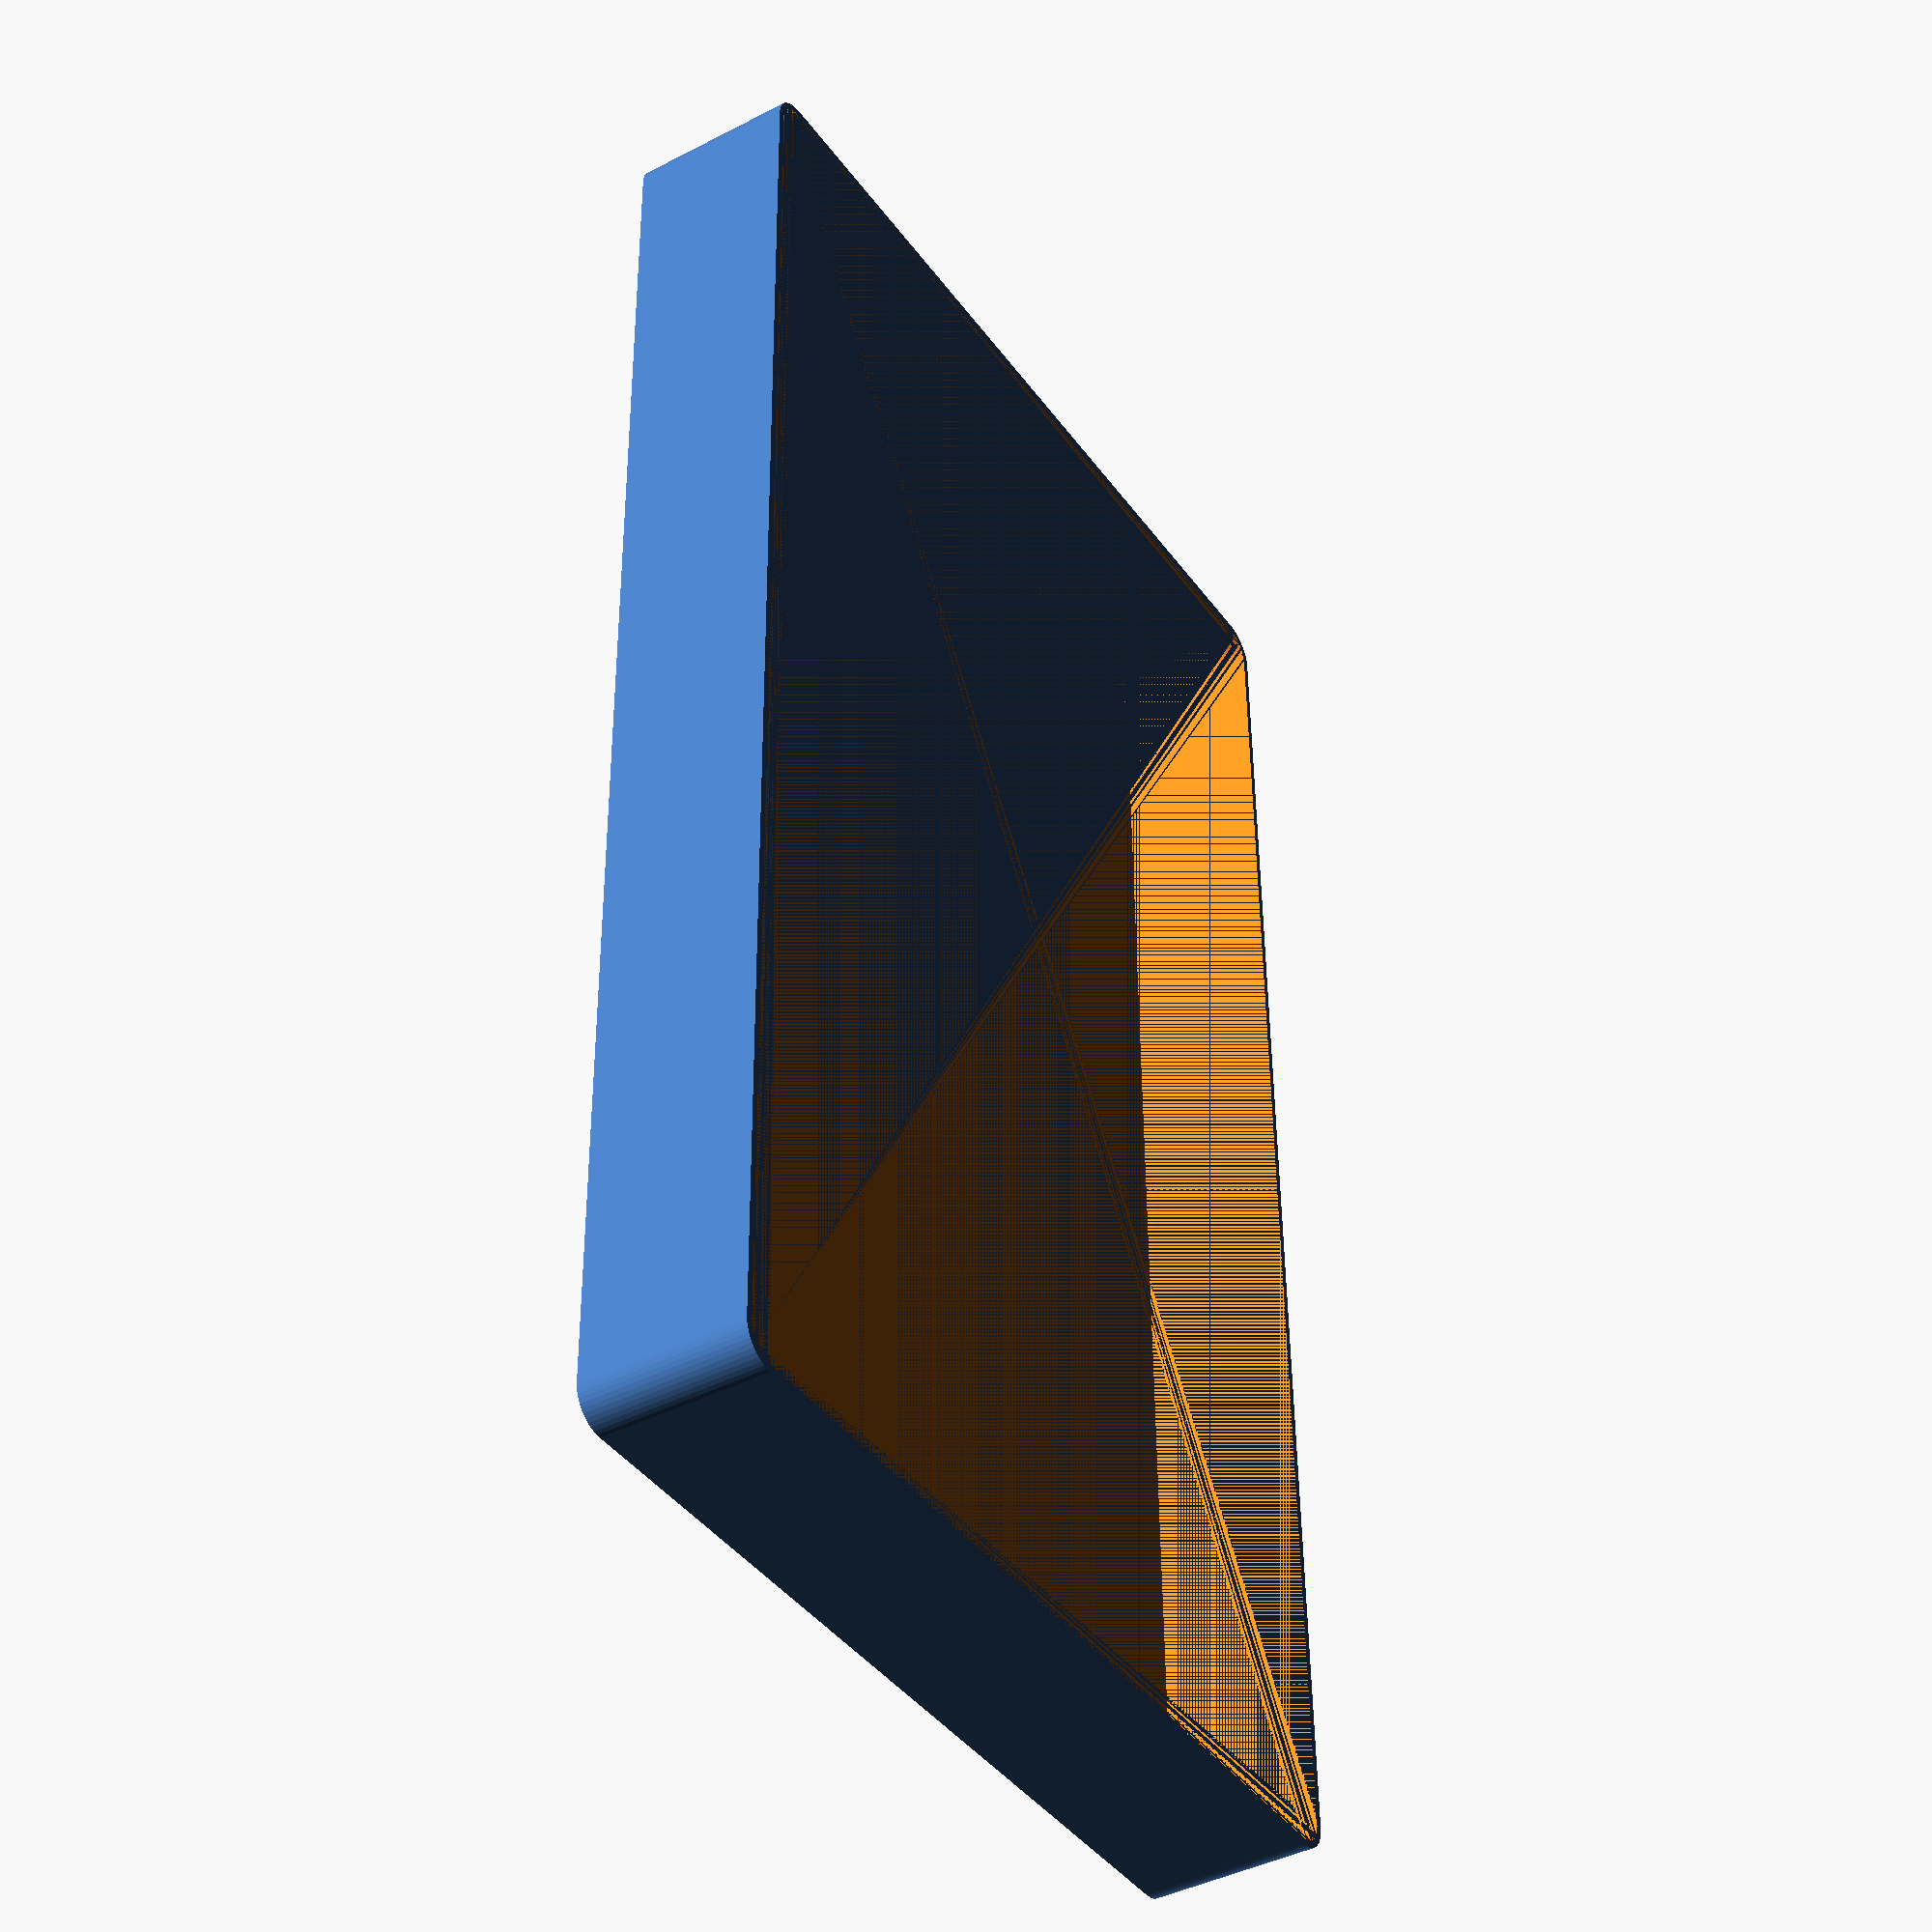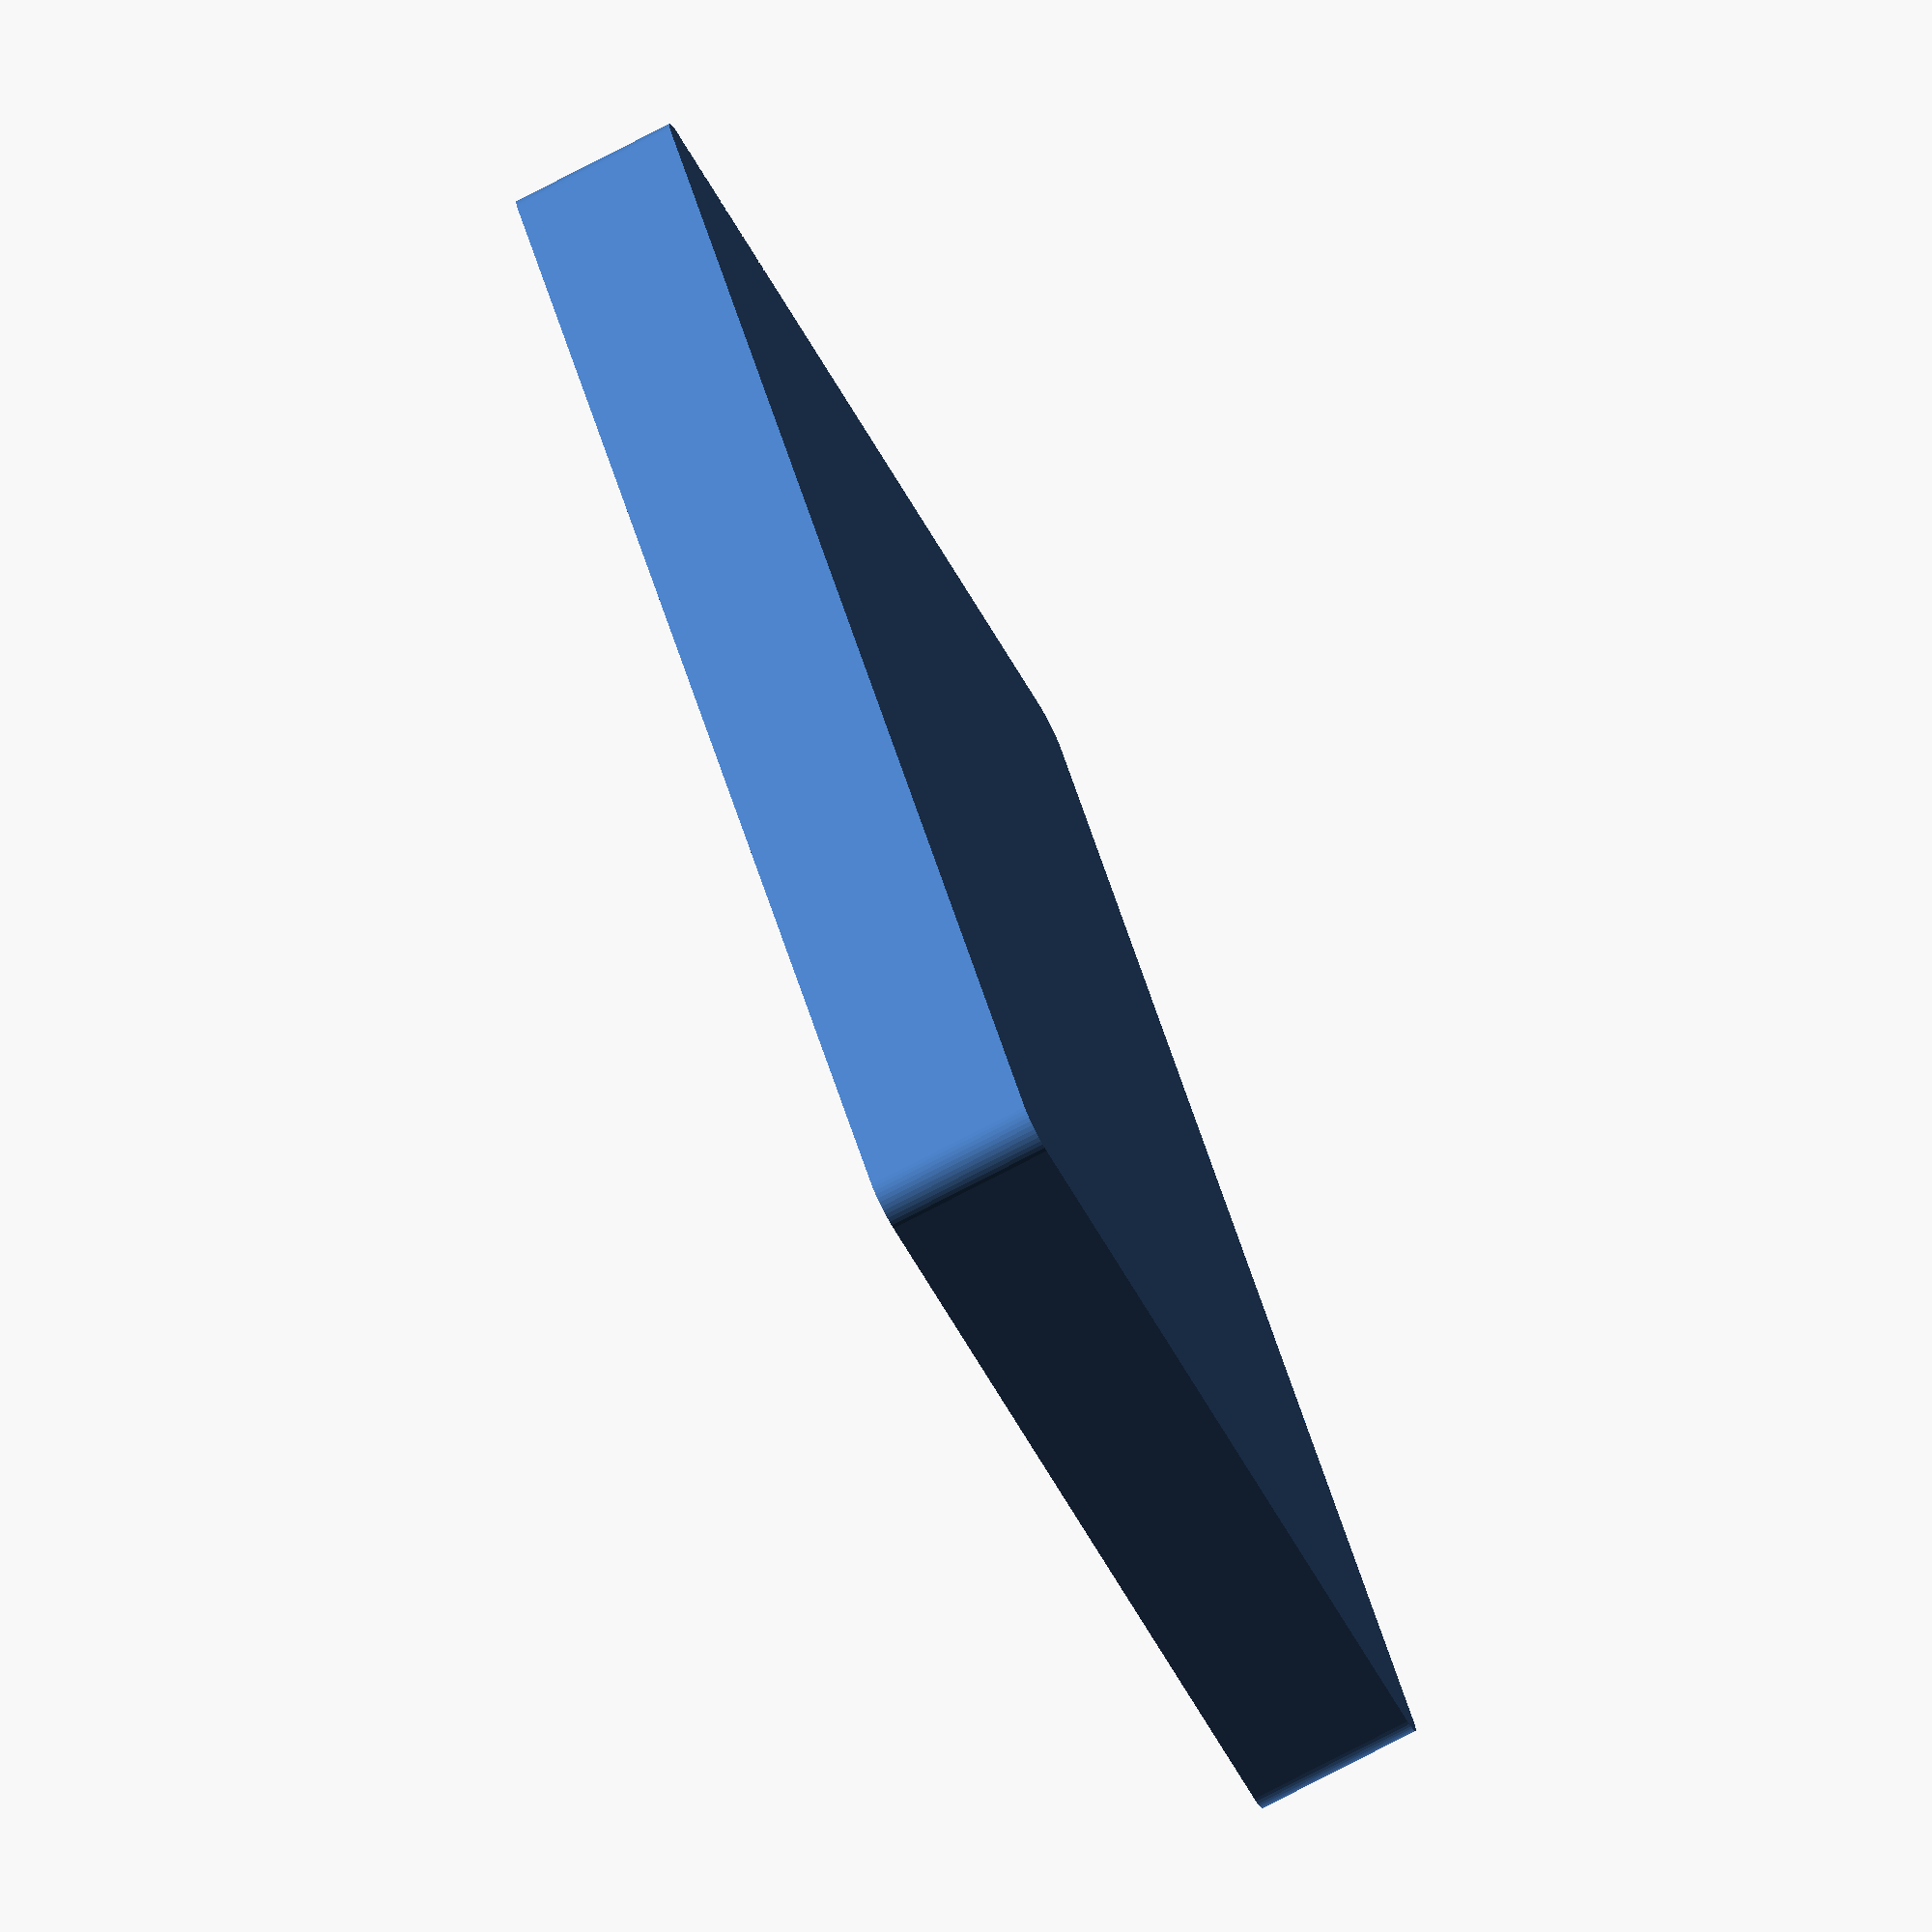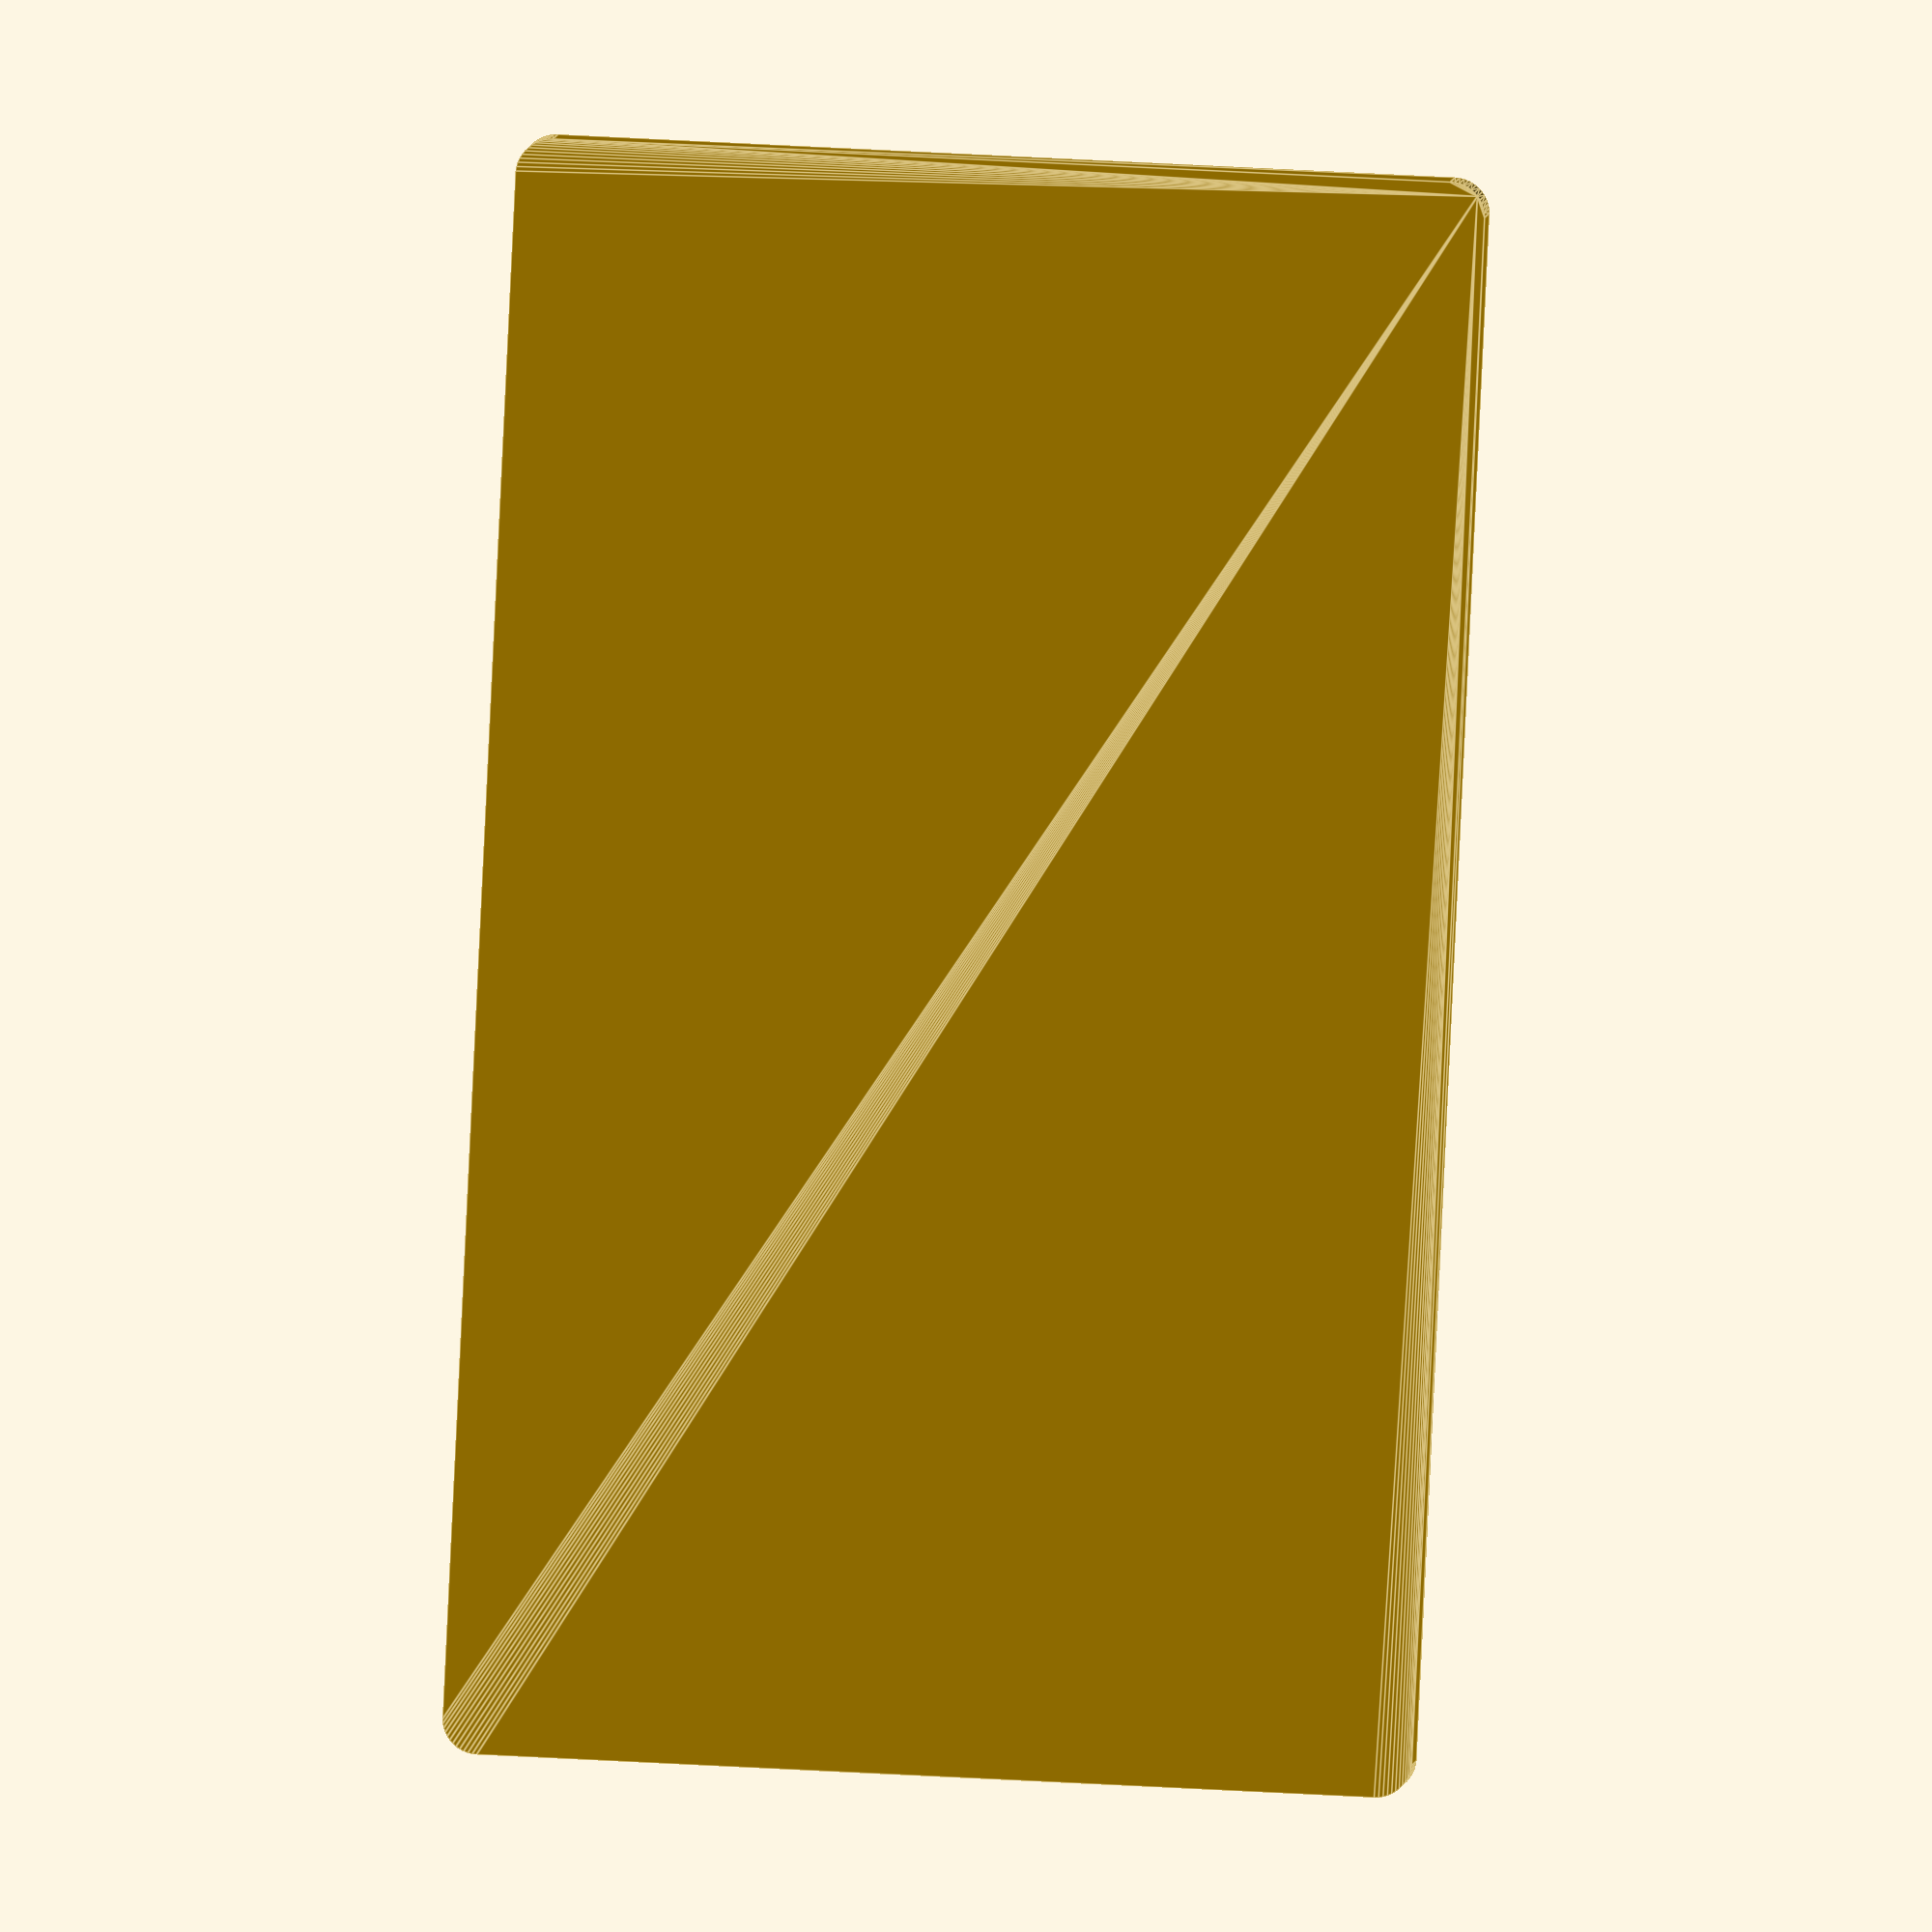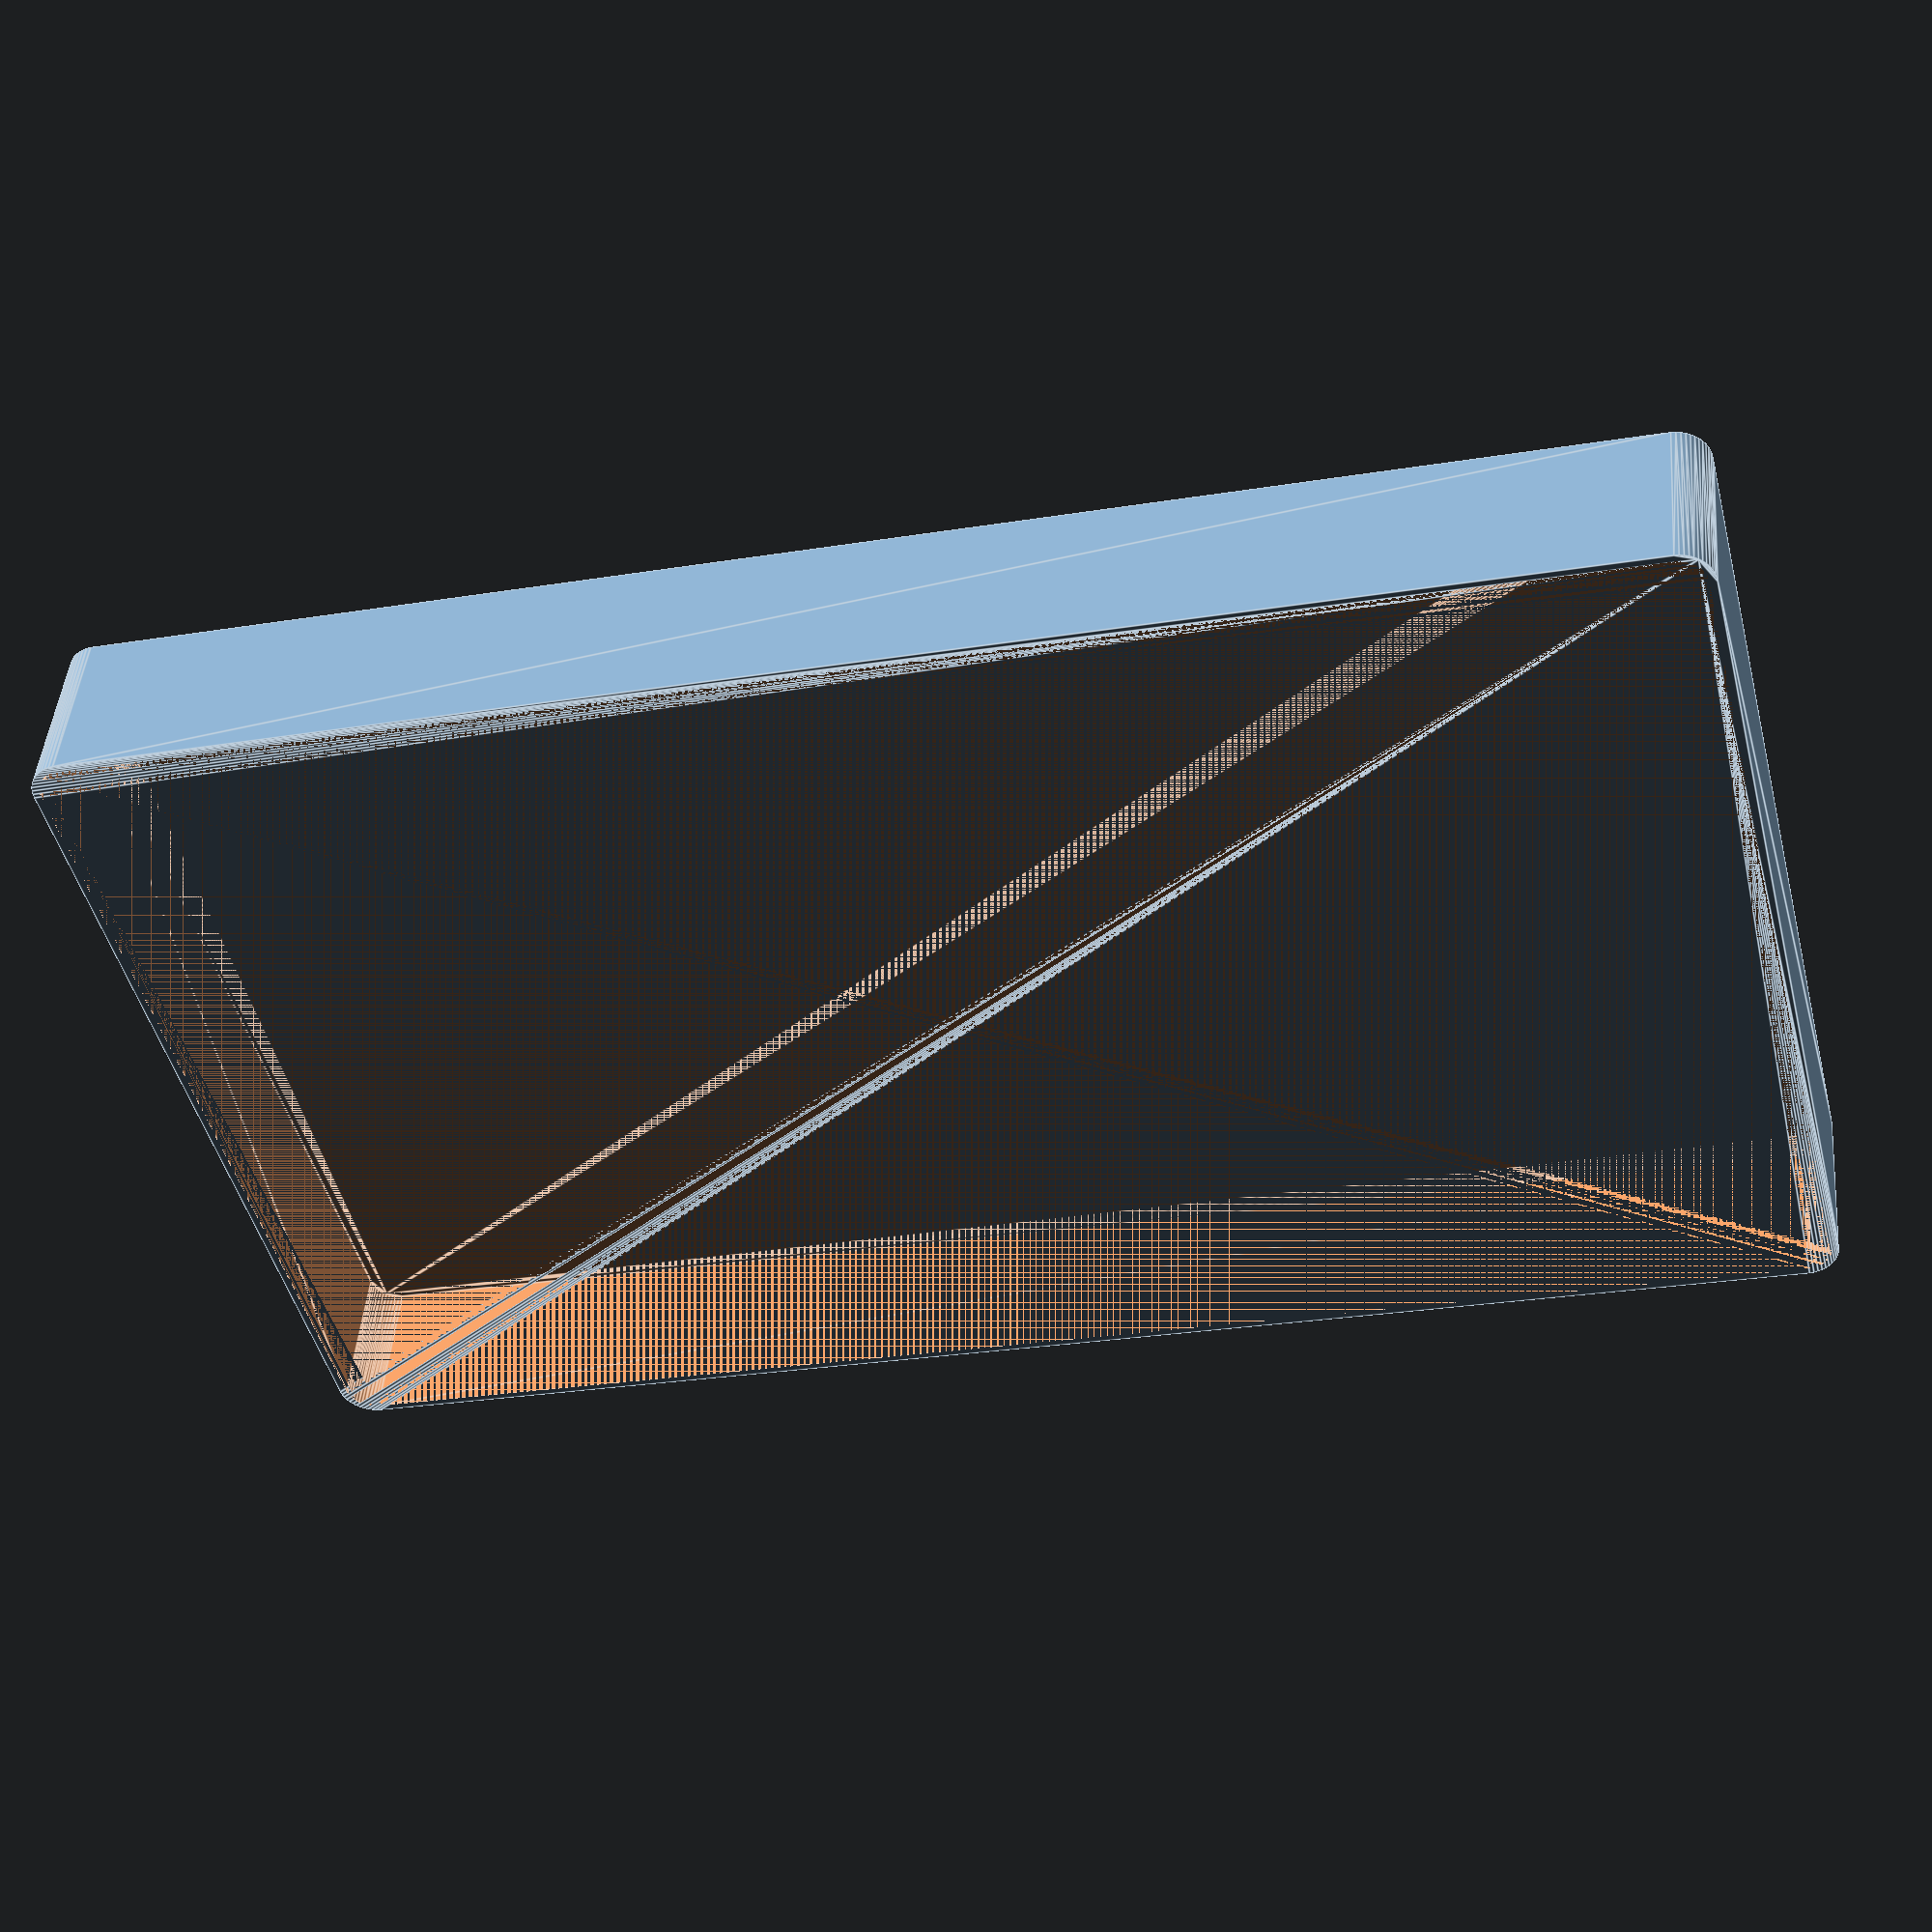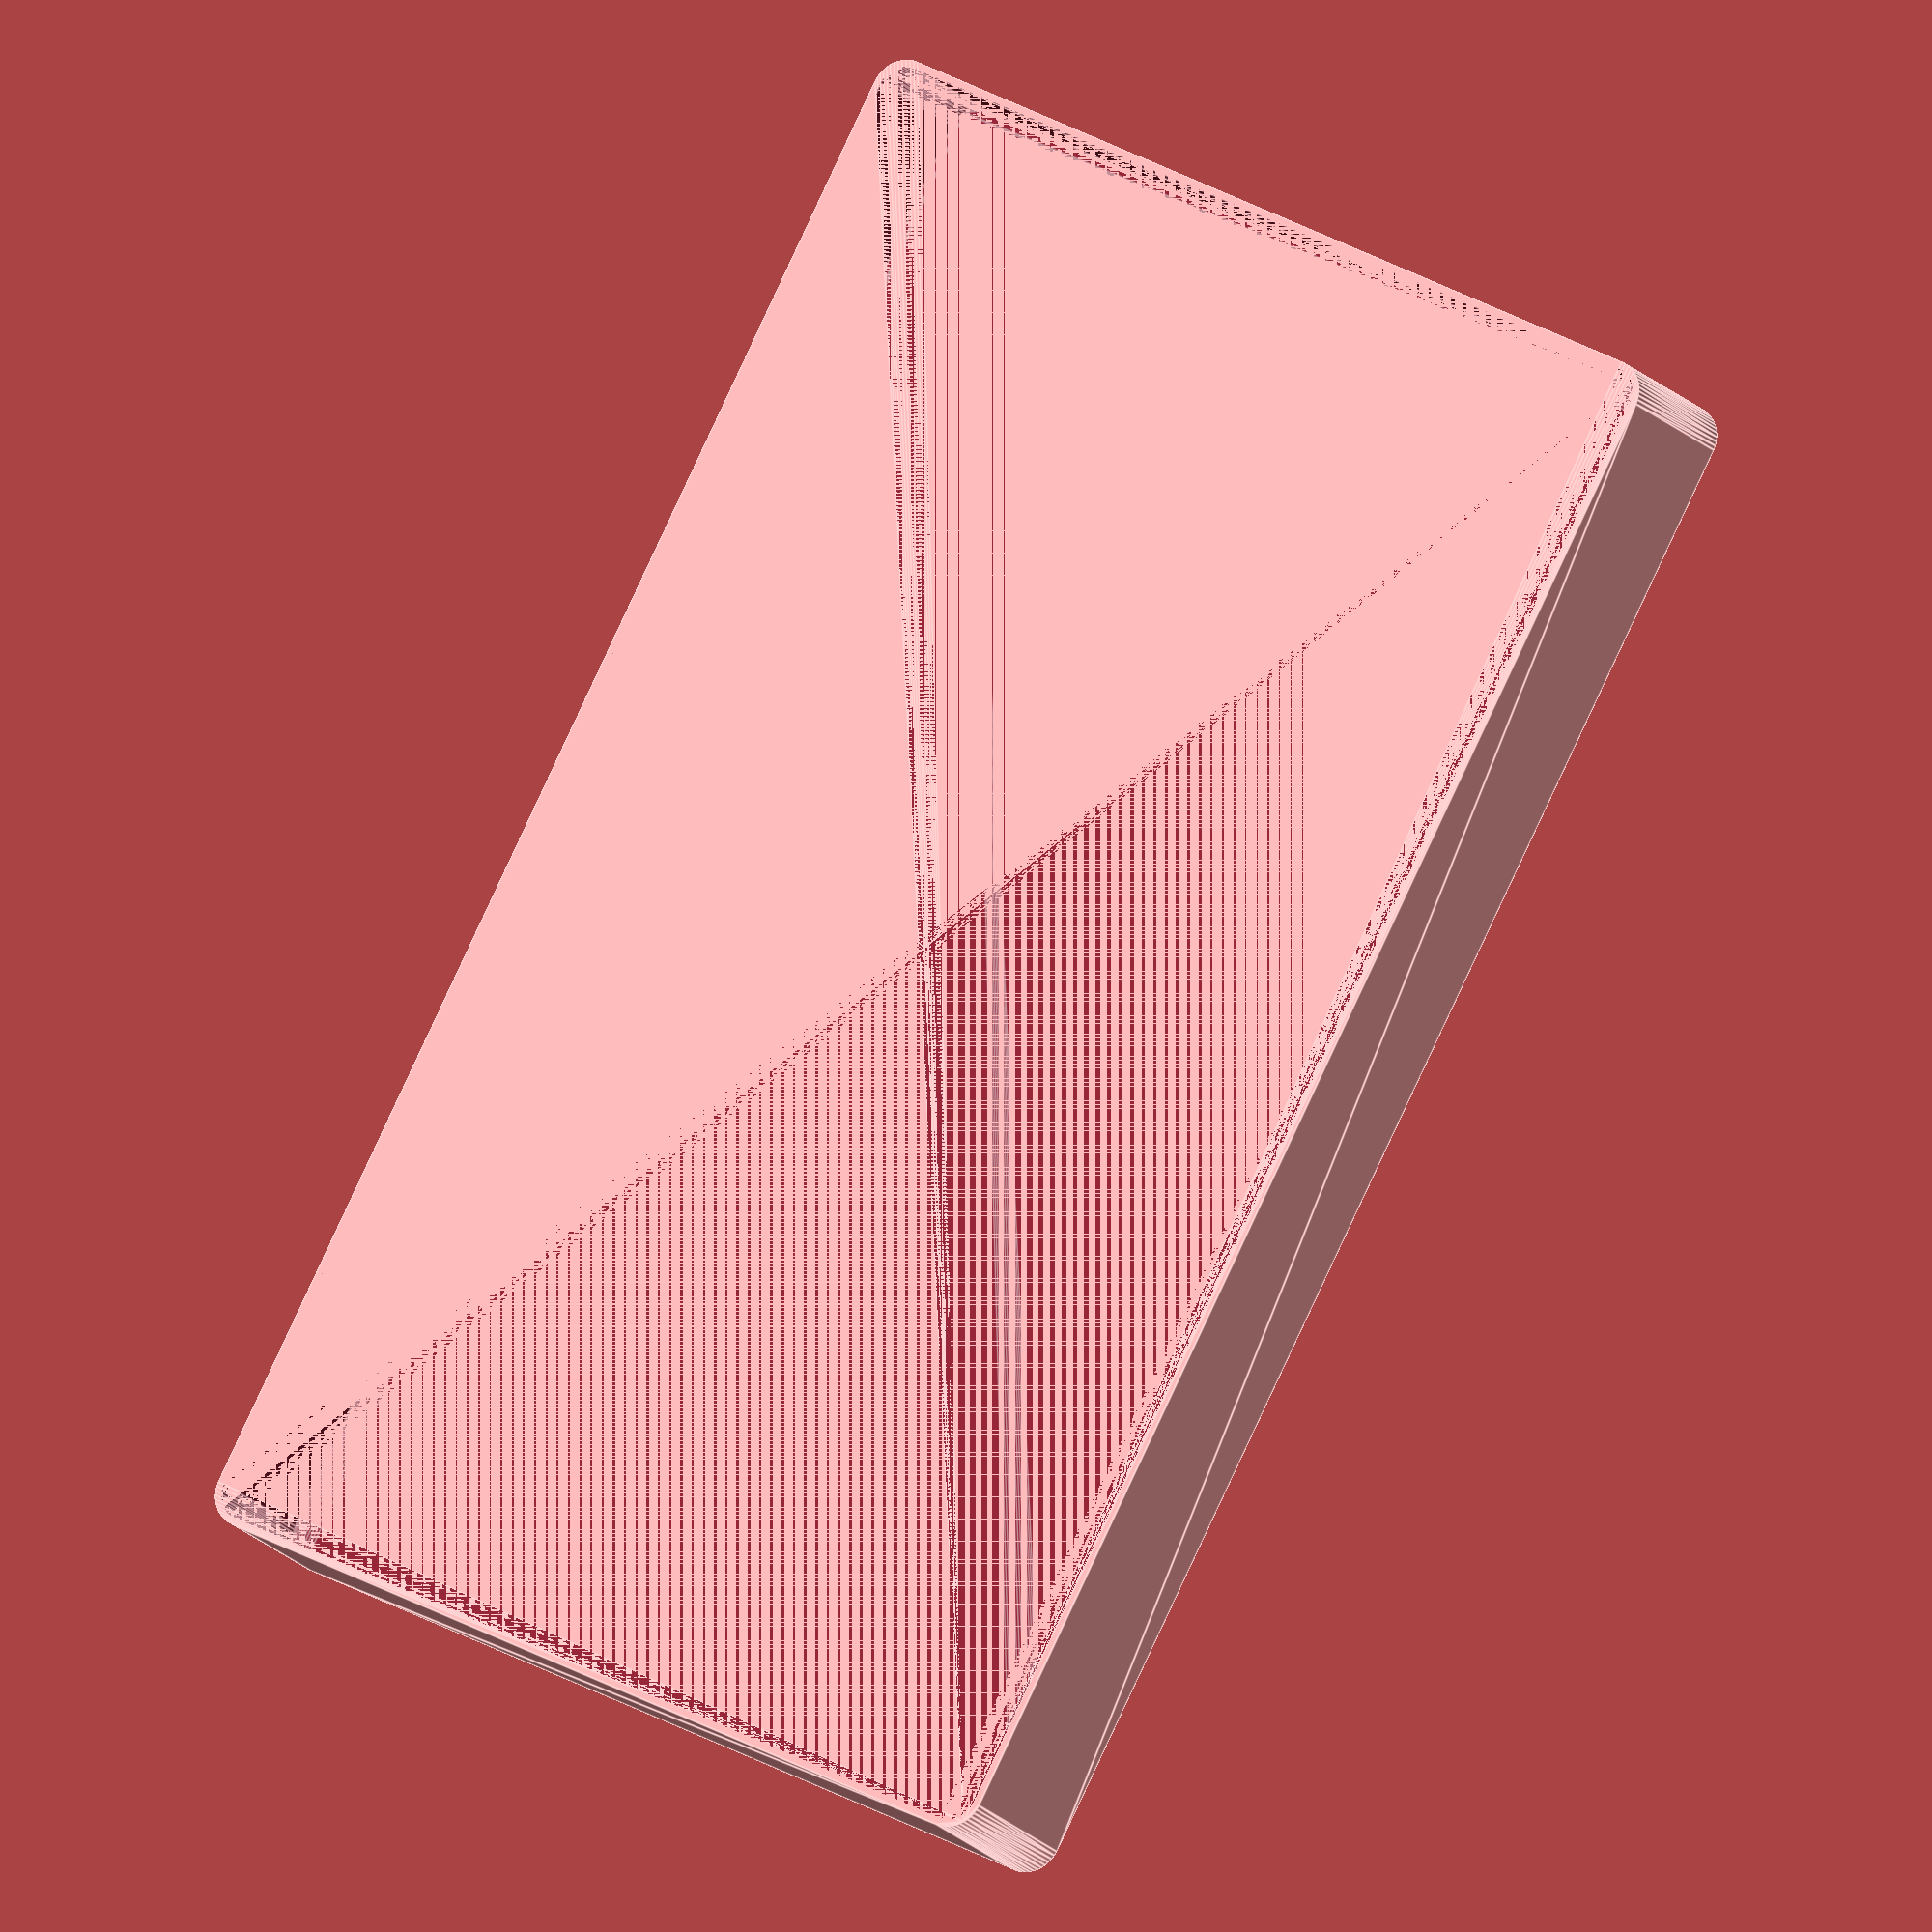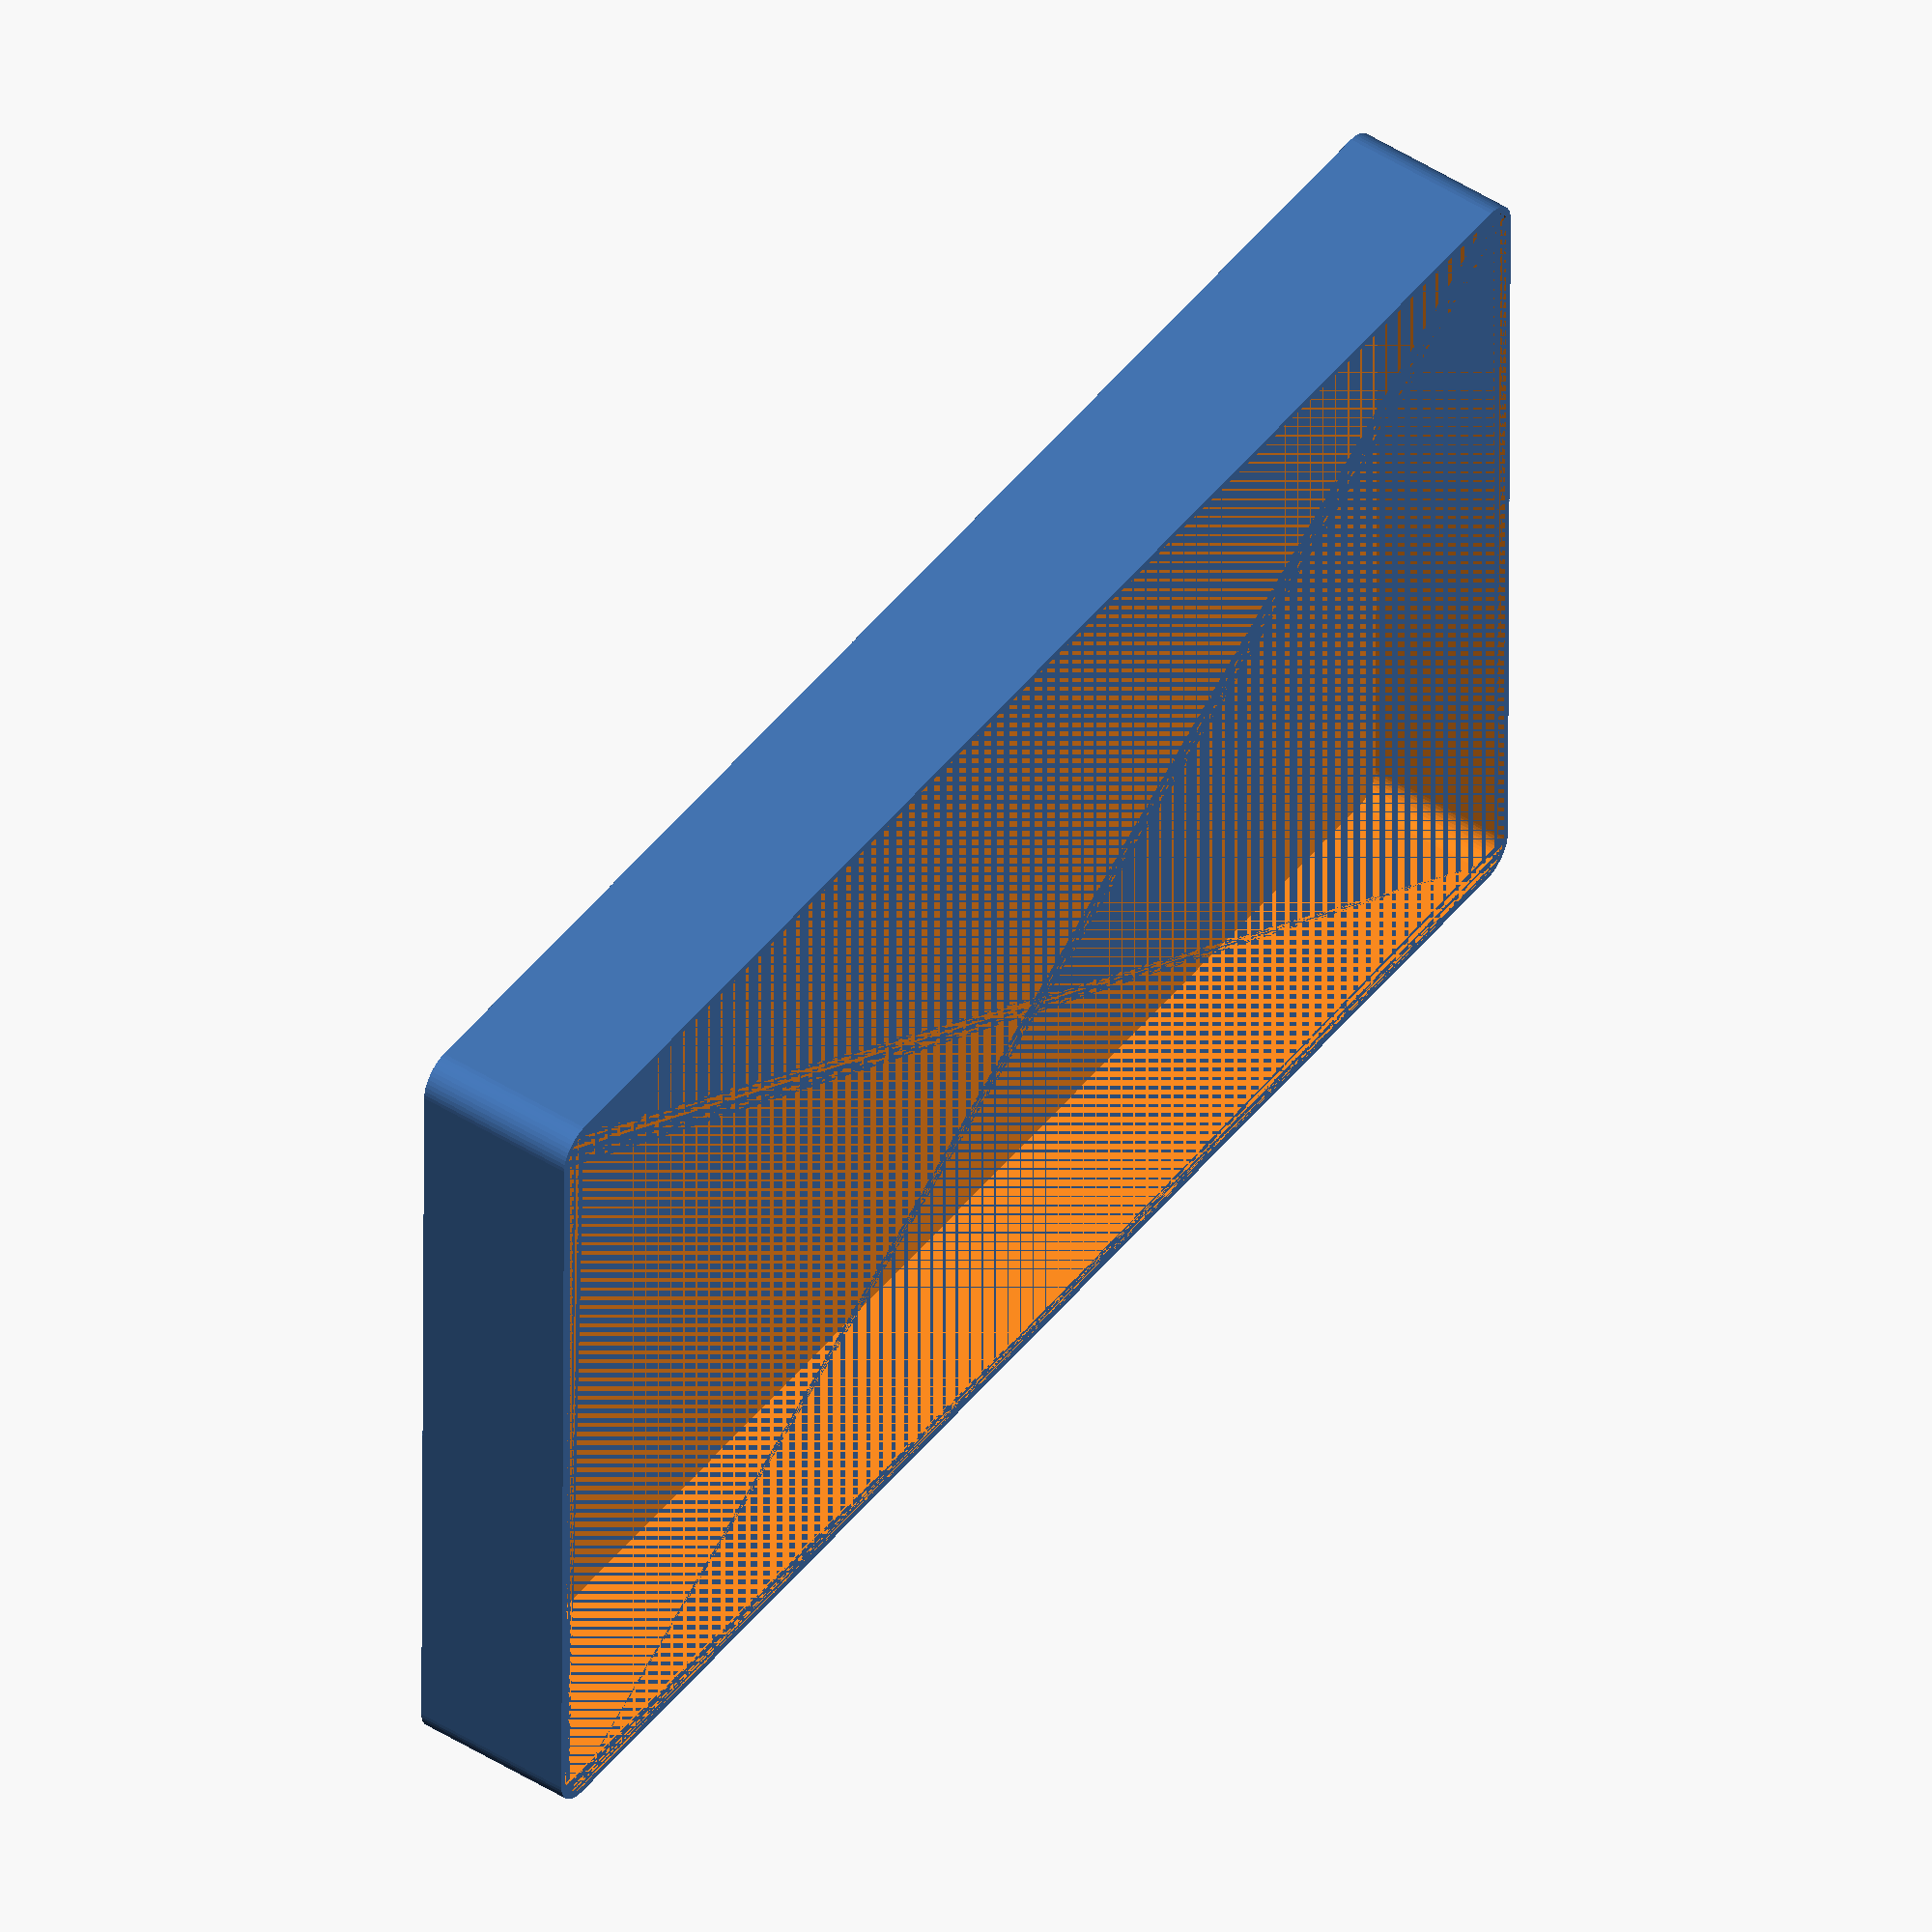
<openscad>
$fn = 50;


difference() {
	union() {
		hull() {
			translate(v = [-107.5000000000, 62.5000000000, 0]) {
				cylinder(h = 24, r = 5);
			}
			translate(v = [107.5000000000, 62.5000000000, 0]) {
				cylinder(h = 24, r = 5);
			}
			translate(v = [-107.5000000000, -62.5000000000, 0]) {
				cylinder(h = 24, r = 5);
			}
			translate(v = [107.5000000000, -62.5000000000, 0]) {
				cylinder(h = 24, r = 5);
			}
		}
	}
	union() {
		translate(v = [0, 0, 2]) {
			hull() {
				translate(v = [-107.5000000000, 62.5000000000, 0]) {
					cylinder(h = 22, r = 4);
				}
				translate(v = [107.5000000000, 62.5000000000, 0]) {
					cylinder(h = 22, r = 4);
				}
				translate(v = [-107.5000000000, -62.5000000000, 0]) {
					cylinder(h = 22, r = 4);
				}
				translate(v = [107.5000000000, -62.5000000000, 0]) {
					cylinder(h = 22, r = 4);
				}
			}
		}
	}
}
</openscad>
<views>
elev=41.5 azim=269.2 roll=302.3 proj=p view=wireframe
elev=256.5 azim=119.6 roll=62.5 proj=o view=solid
elev=358.4 azim=267.3 roll=181.7 proj=o view=edges
elev=134.6 azim=166.0 roll=175.1 proj=p view=edges
elev=17.5 azim=118.4 roll=27.0 proj=o view=edges
elev=313.0 azim=180.3 roll=305.8 proj=o view=solid
</views>
